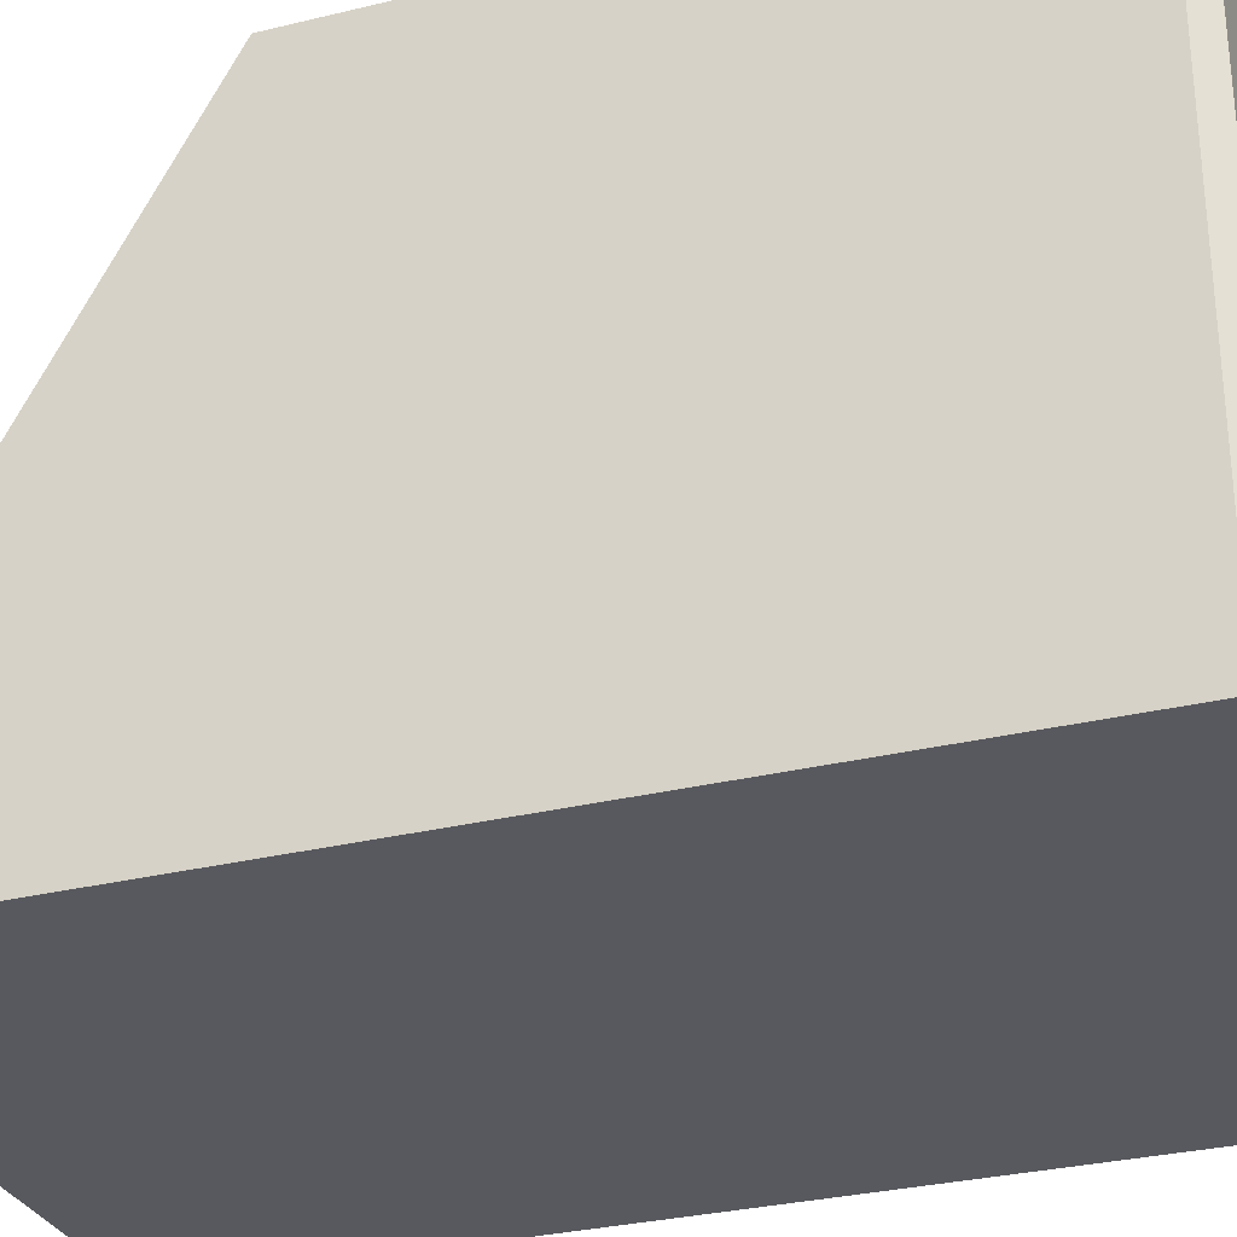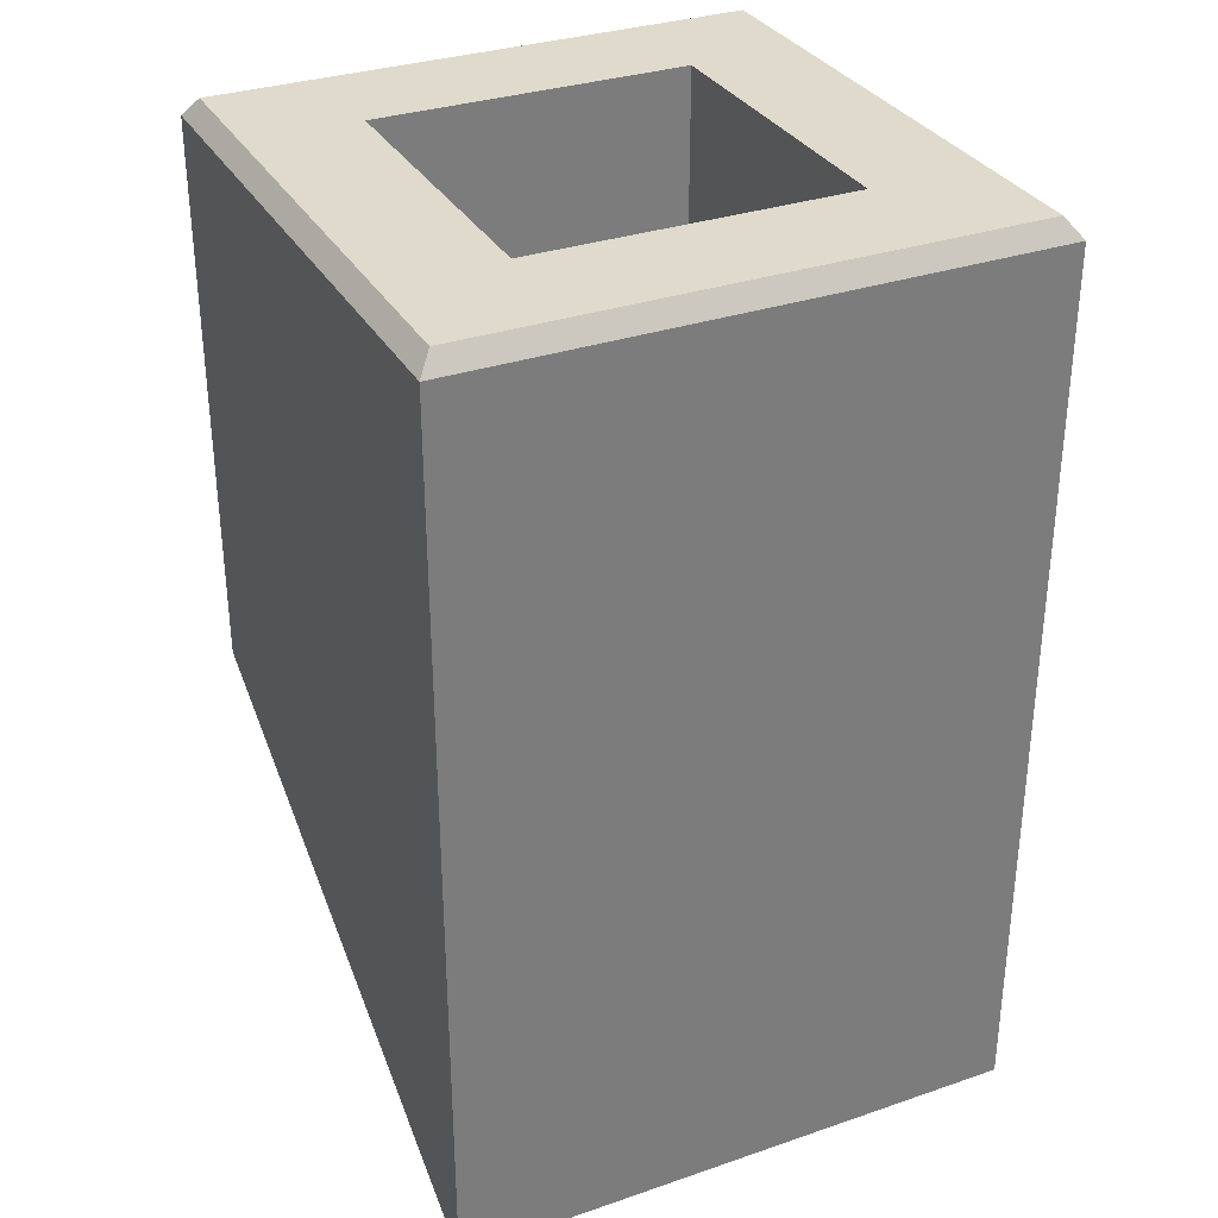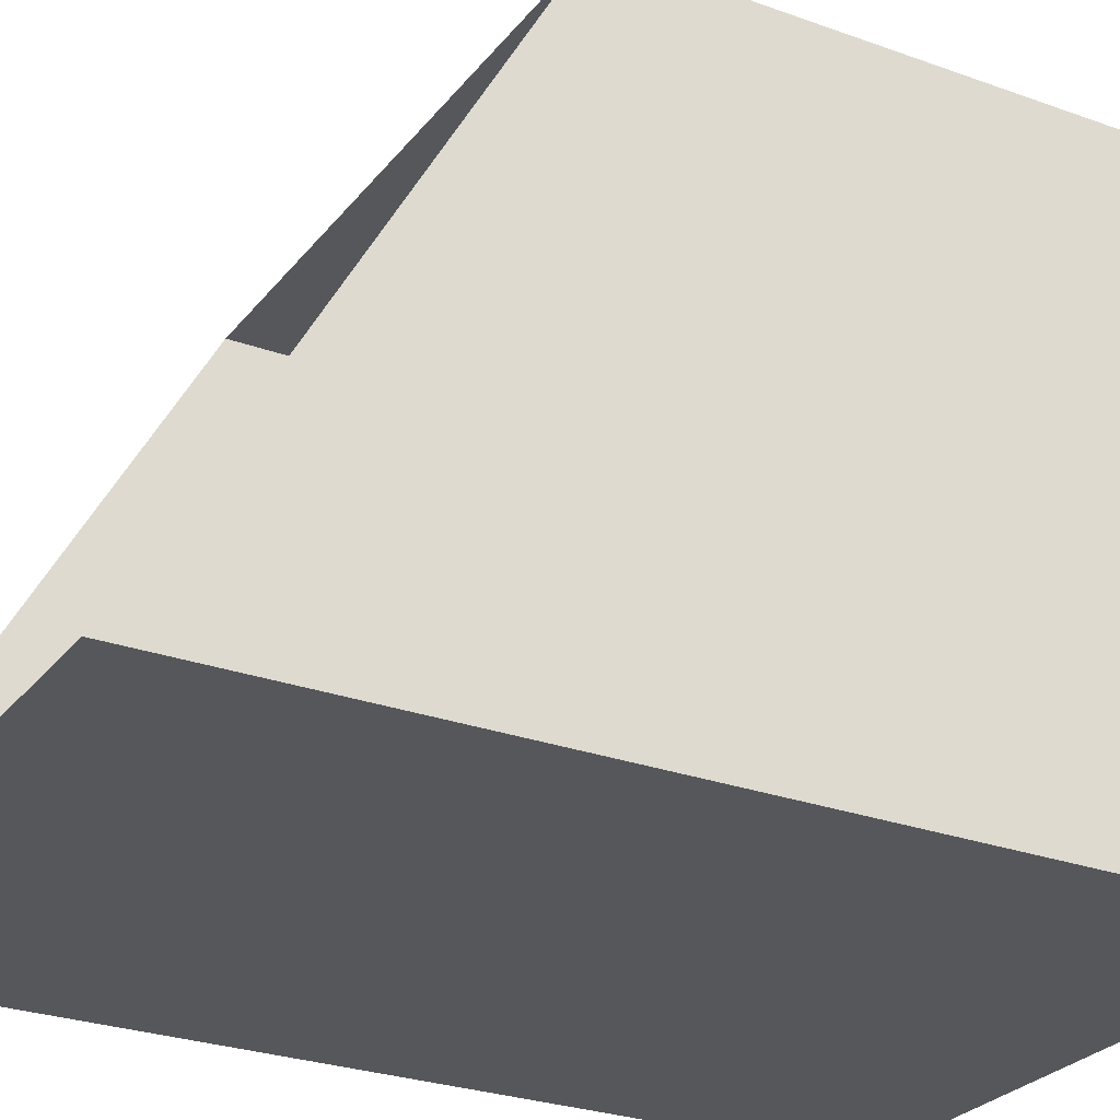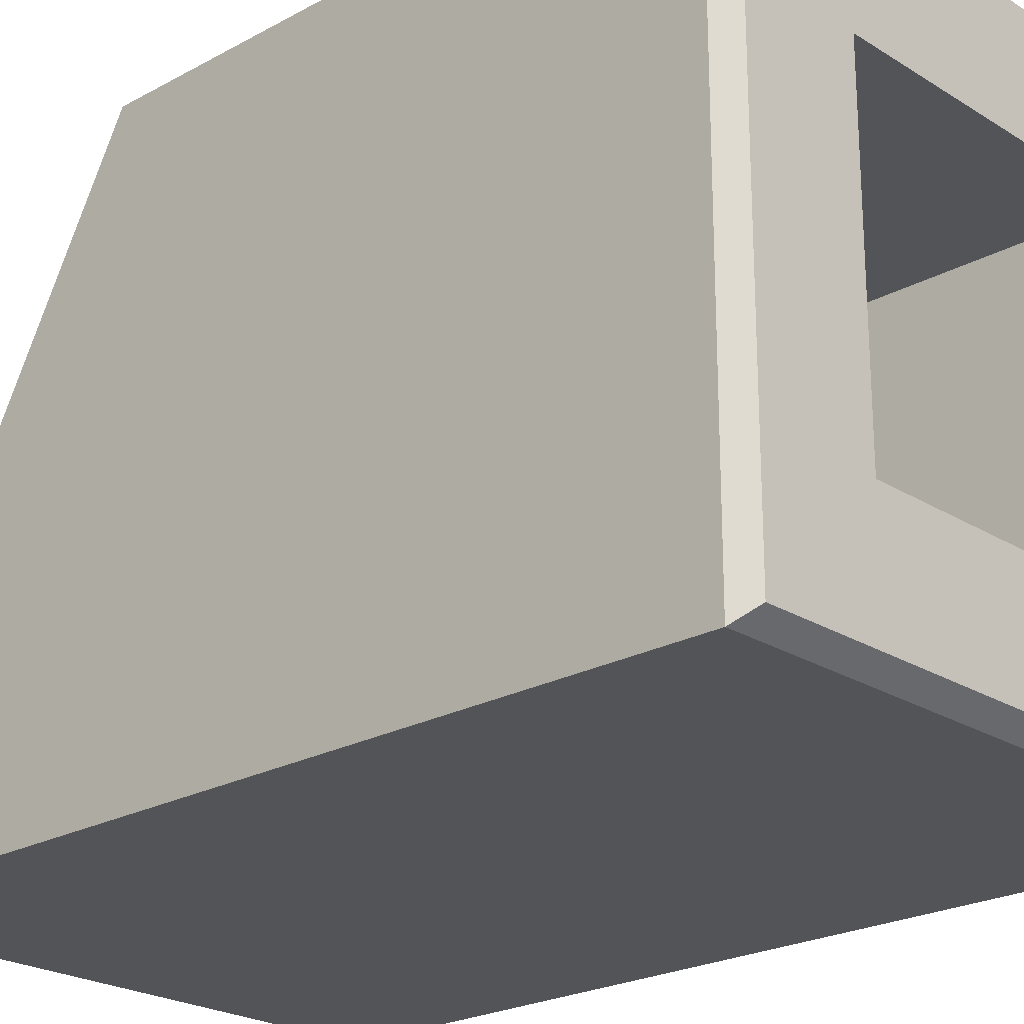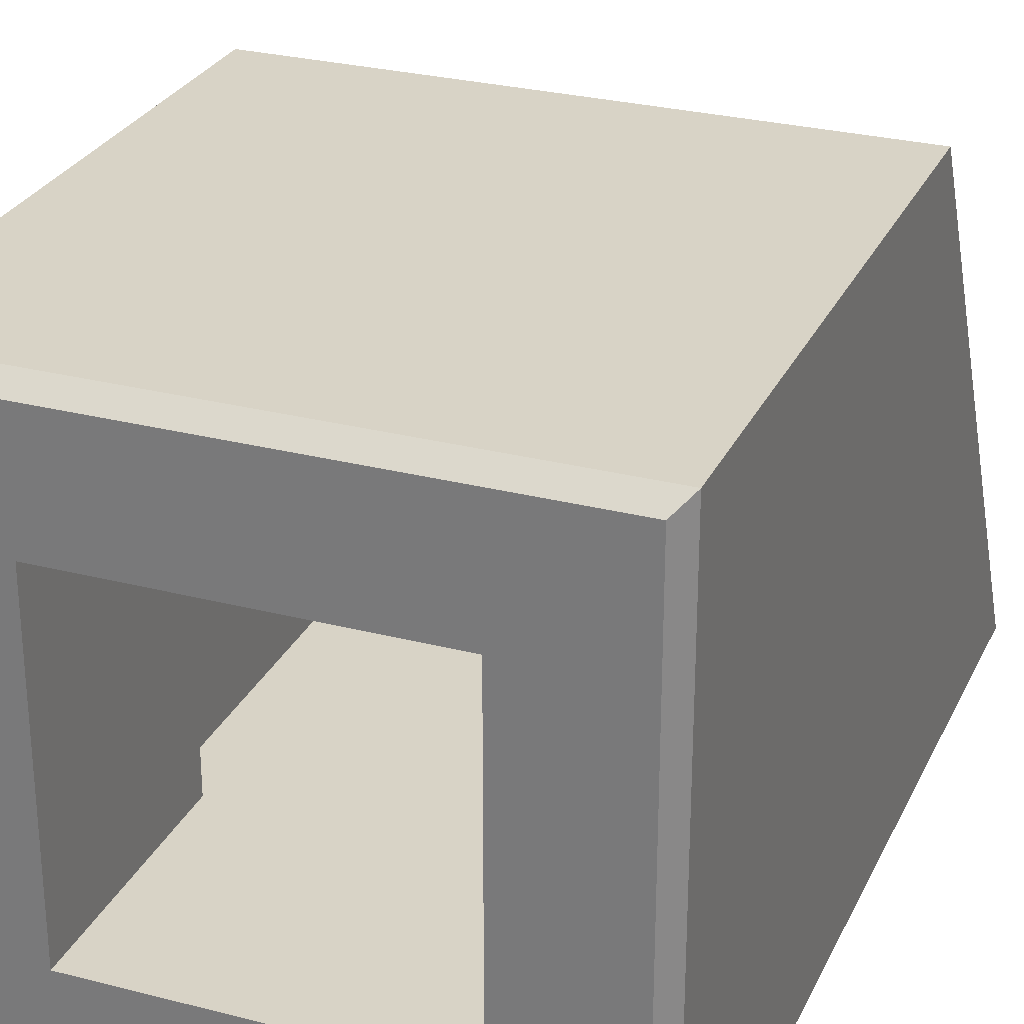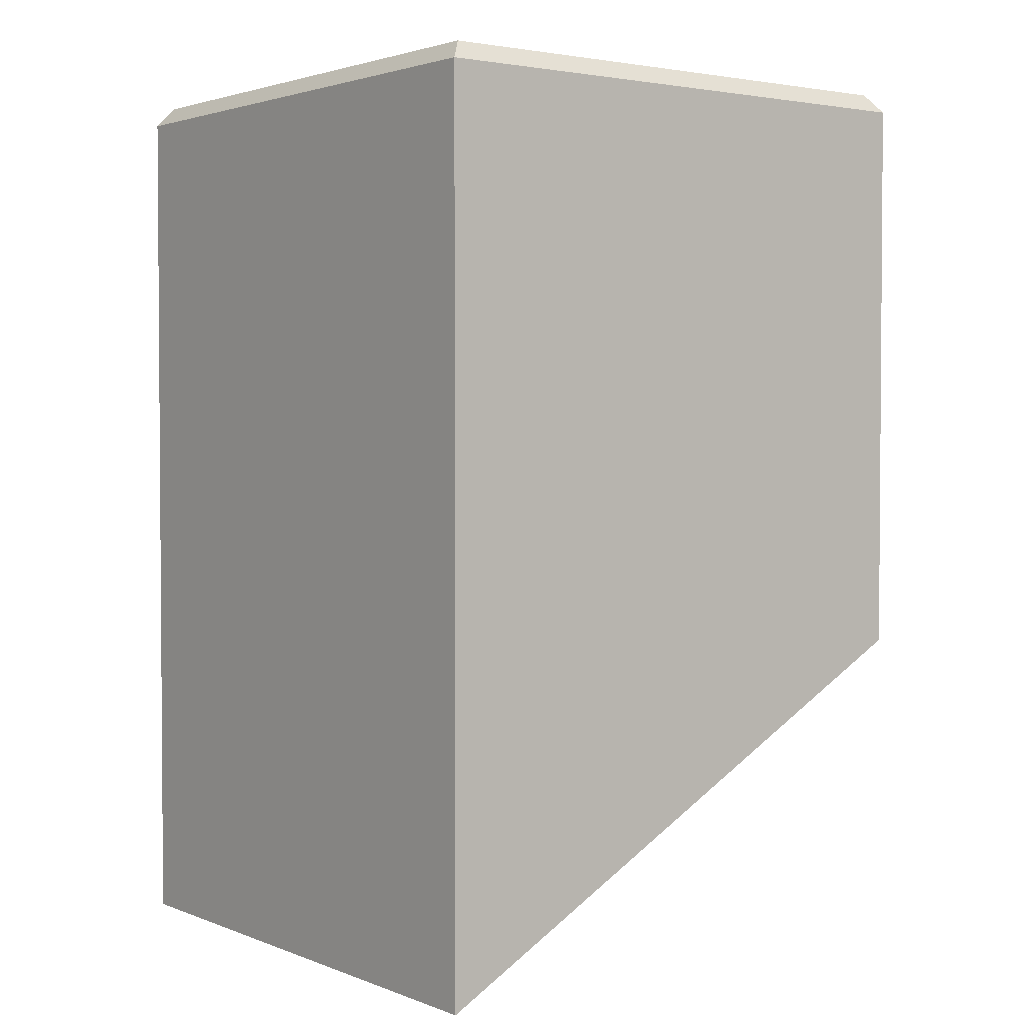
<metadata>
{"format":"obj","ext":"obj","renderer":"f3d","projection":"perspective","resolution":1024,"background":"white","views":[{"elev":-30.3,"azim":109.6,"up":"+Z"},{"elev":32.4,"azim":154.6,"up":"+Y"},{"elev":-27.0,"azim":60.5,"up":"+Z"},{"elev":-23.0,"azim":133.1,"up":"+Z"},{"elev":28.0,"azim":-158.6,"up":"+Z"},{"elev":2.5,"azim":-127.5,"up":"+Y"}]}
</metadata>
<code>
g HouseONE_Houses
v -5.831 9.484 -16.73
v -5.831 11.7 -15.31
v -5.831 10.27 -15.31
v -5.831 11.7 -16.73
v -4.403 11.7 -16.73
v -4.403 10.27 -15.31
v -4.403 11.7 -15.31
v -4.403 9.484 -16.73
v -5.831 10.27 -15.31
v -4.403 11.7 -15.31
v -4.403 10.27 -15.31
v -5.831 11.7 -15.31
v -4.403 9.484 -16.73
v -5.831 11.7 -16.73
v -5.831 9.484 -16.73
v -4.403 11.7 -16.73
v -5.831 11.7 -16.73
v -5.795 11.75 -15.34
v -5.831 11.7 -15.31
v -5.795 11.75 -16.7
v -5.831 11.7 -15.31
v -4.439 11.75 -15.34
v -4.403 11.7 -15.31
v -5.795 11.75 -15.34
v -4.403 11.7 -15.31
v -4.439 11.75 -16.7
v -4.403 11.7 -16.73
v -4.439 11.75 -15.34
v -4.403 11.7 -16.73
v -5.795 11.75 -16.7
v -5.831 11.7 -16.73
v -4.439 11.75 -16.7
v -5.513 11.75 -16.42
v -5.513 11.17 -15.63
v -5.513 11.75 -15.63
v -5.513 11.17 -16.42
v -5.513 11.75 -15.63
v -4.721 11.17 -15.63
v -4.721 11.75 -15.63
v -5.513 11.17 -15.63
v -4.721 11.75 -15.63
v -4.721 11.17 -16.42
v -4.721 11.75 -16.42
v -4.721 11.17 -15.63
v -4.721 11.75 -16.42
v -5.513 11.17 -16.42
v -5.513 11.75 -16.42
v -4.721 11.17 -16.42
v -5.795 11.75 -16.7
v -5.513 11.75 -15.63
v -5.795 11.75 -15.34
v -5.513 11.75 -16.42
v -4.721 11.75 -15.63
v -4.439 11.75 -15.34
v -4.721 11.75 -16.42
v -4.439 11.75 -16.7
g HouseONE_Houses_0
f 3 2 1
f 2 4 1
f 7 6 5
f 6 8 5
f 11 10 9
f 10 12 9
f 15 14 13
f 14 16 13
f 19 18 17
f 18 20 17
f 23 22 21
f 22 24 21
f 27 26 25
f 26 28 25
f 31 30 29
f 30 32 29
f 35 34 33
f 34 36 33
f 39 38 37
f 38 40 37
f 43 42 41
f 42 44 41
f 47 46 45
f 46 48 45
f 51 50 49
f 50 52 49
f 53 50 51
f 54 53 51
f 55 53 54
f 56 55 54
f 49 52 56
f 52 55 56

</code>
